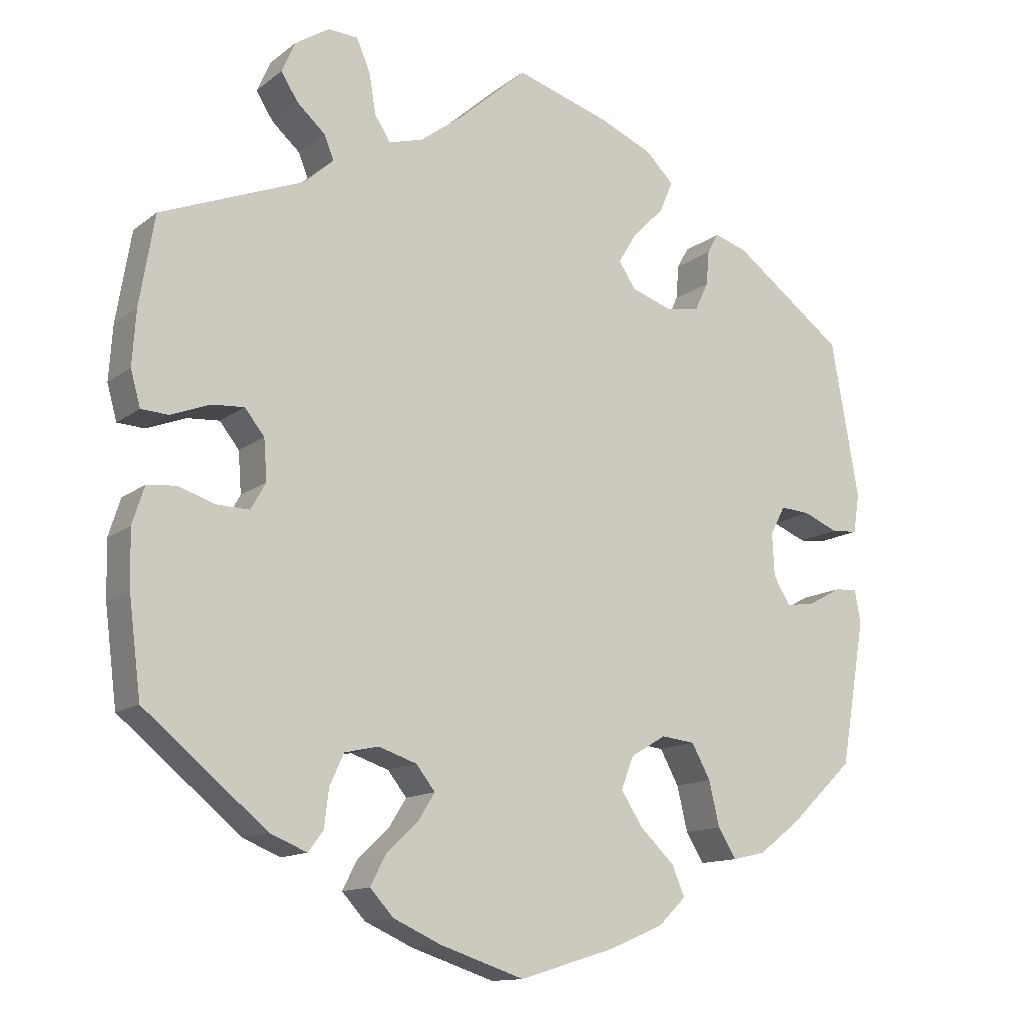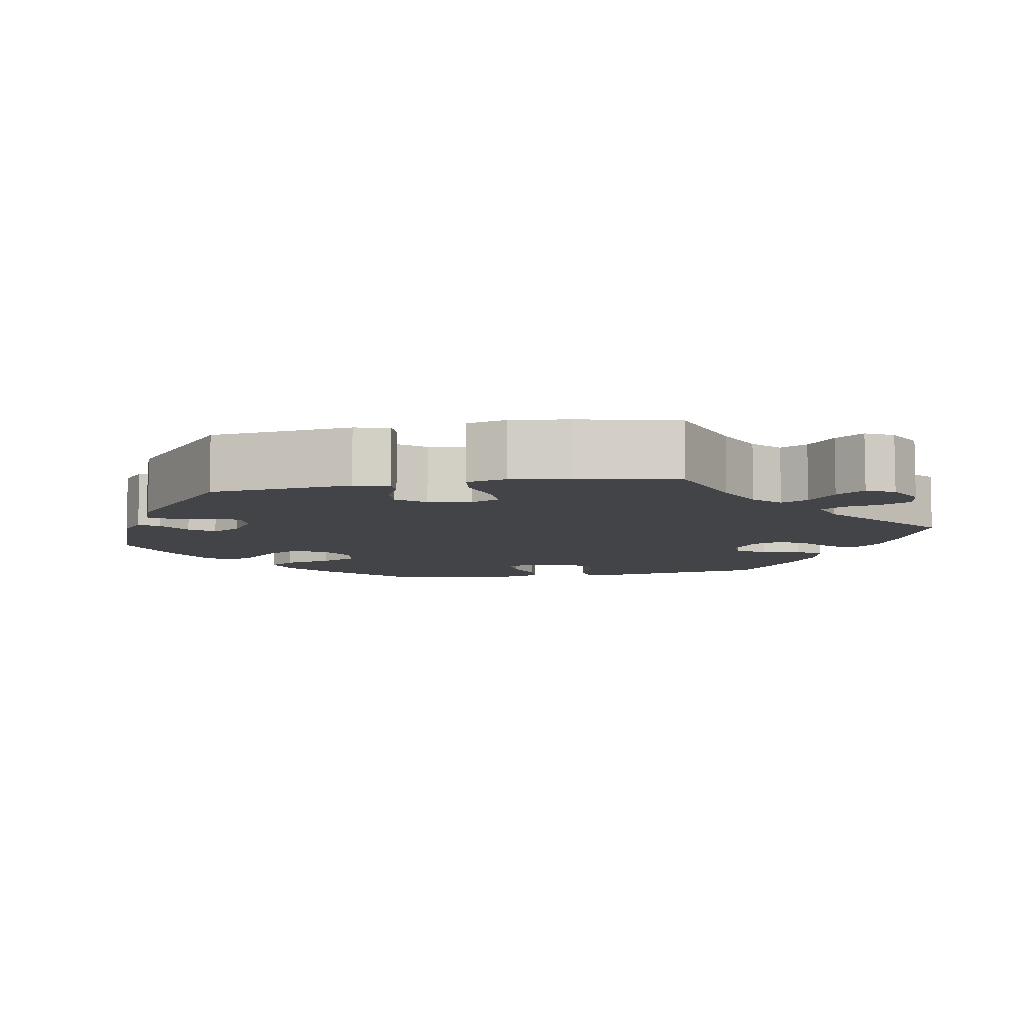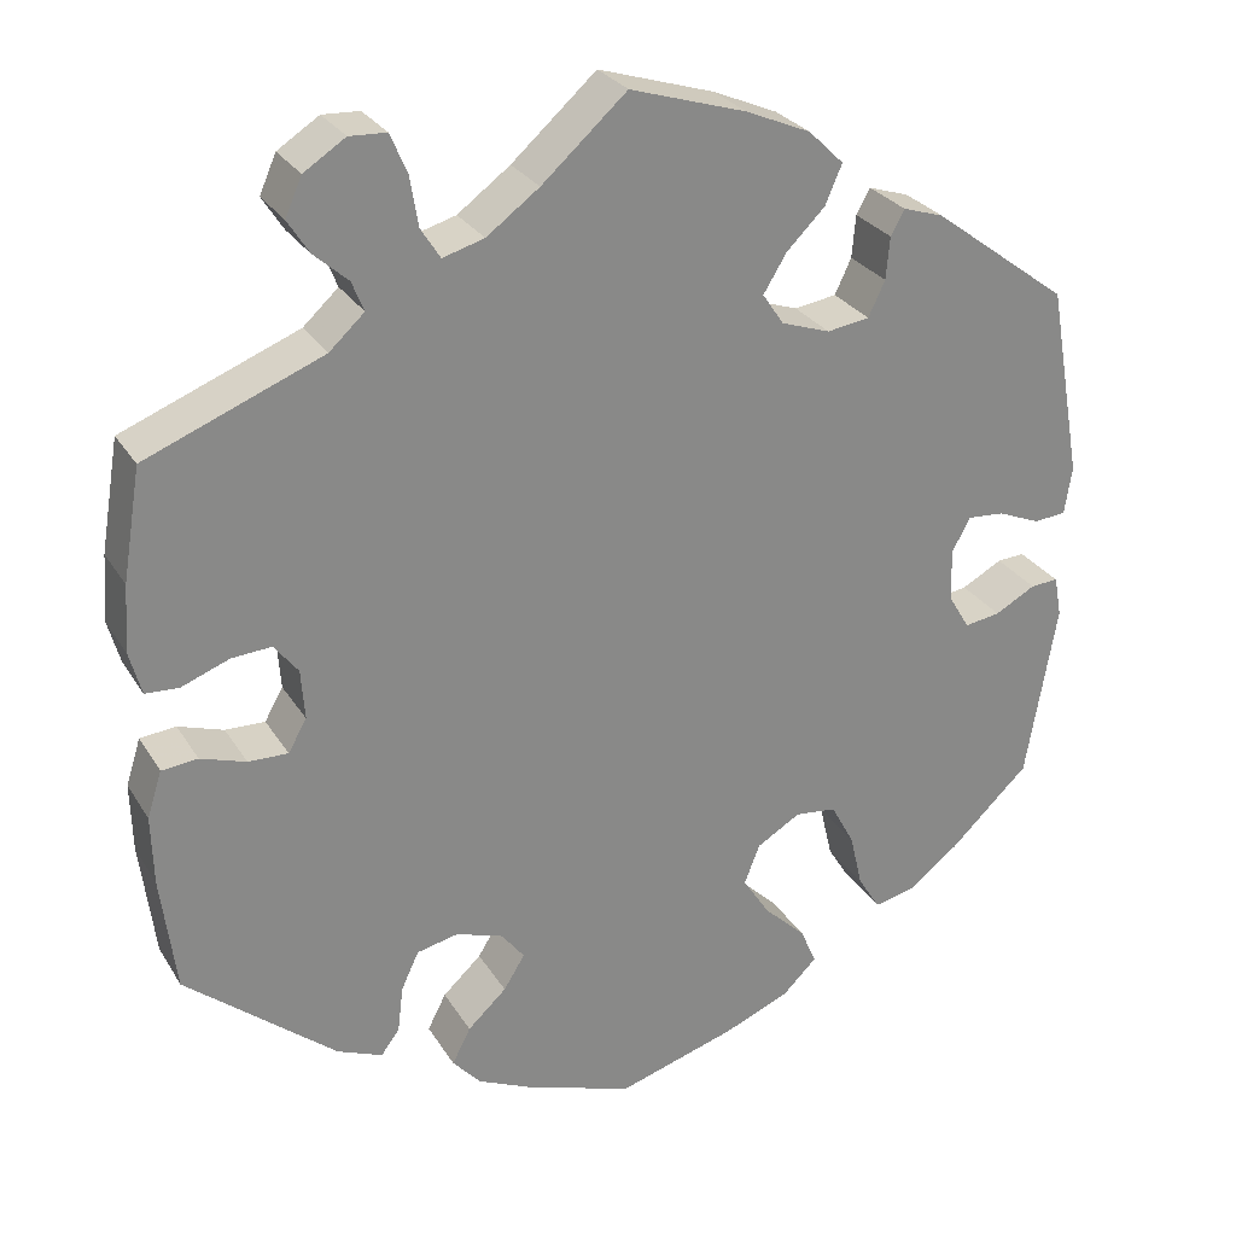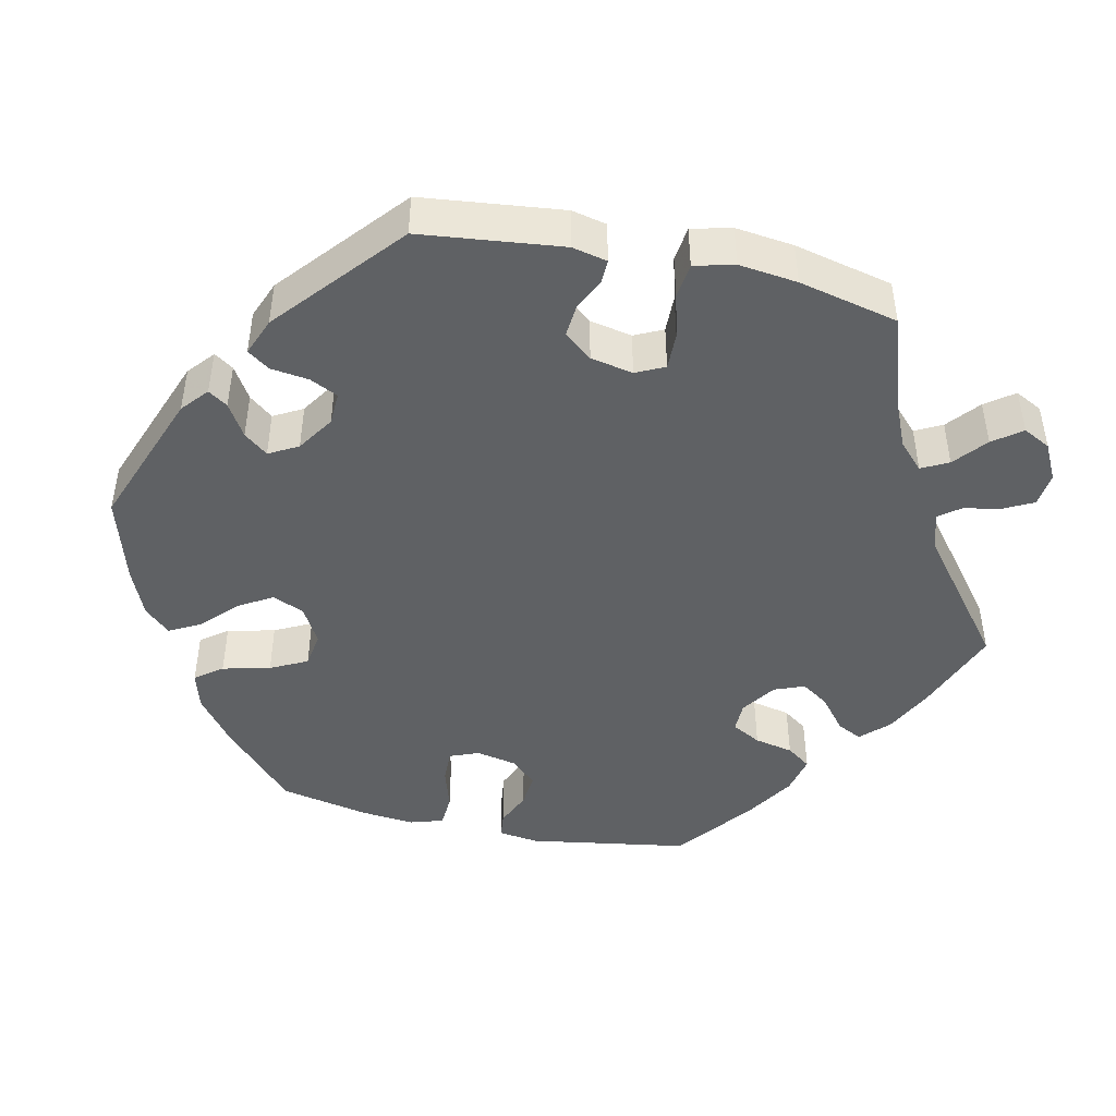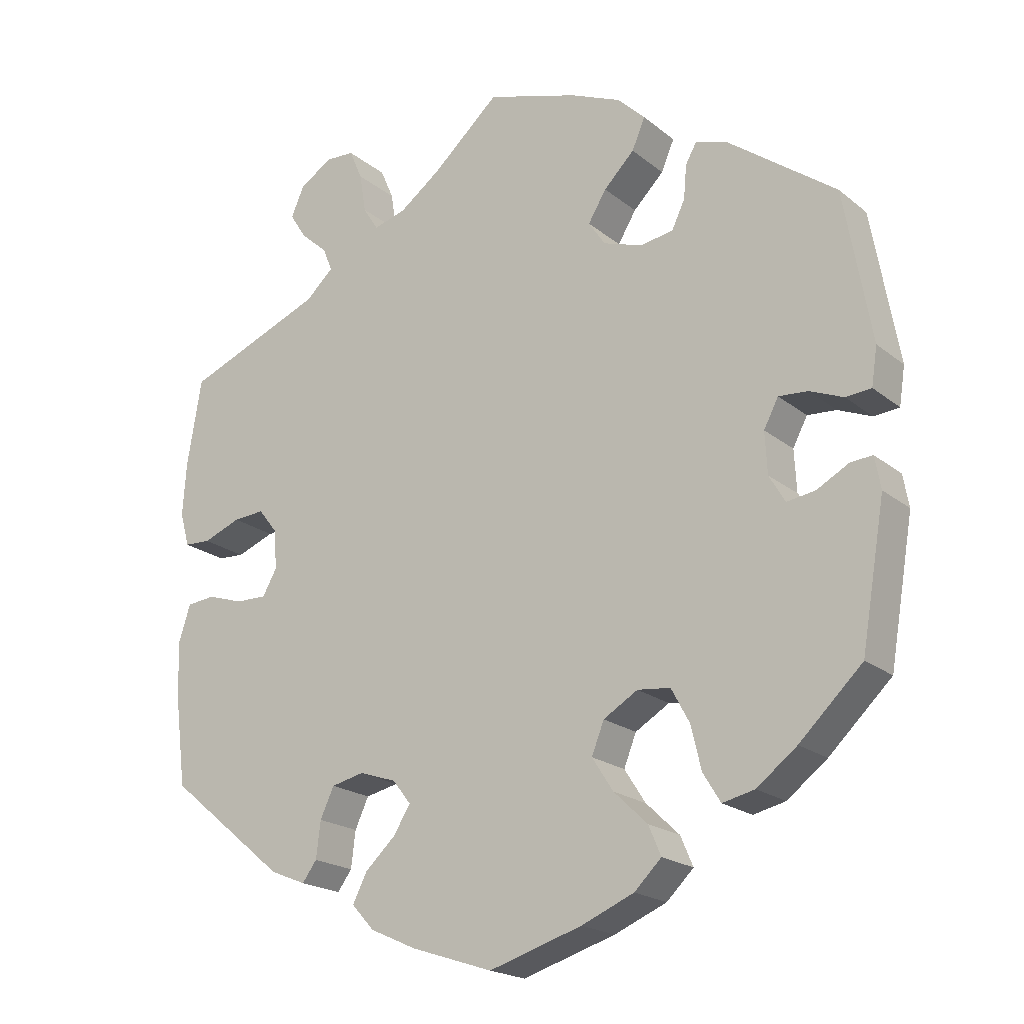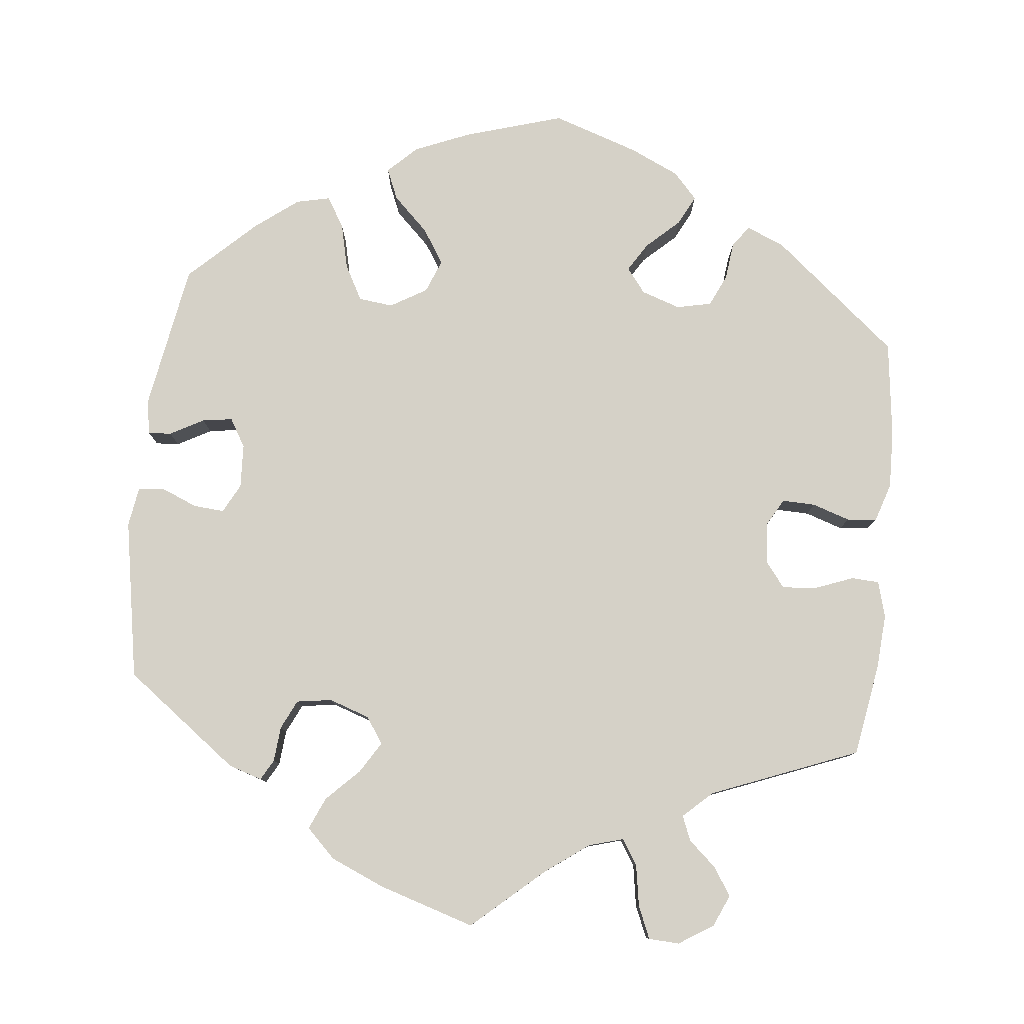
<metadata>
{"format":"obj","ext":"obj","renderer":"f3d","projection":"perspective","resolution":1024,"background":"white","views":[{"elev":-13.1,"azim":148.6,"up":"+Z"},{"elev":-7.7,"azim":-19.9,"up":"+Y"},{"elev":27.6,"azim":154.6,"up":"+Z"},{"elev":-45.4,"azim":-42.6,"up":"+Y"},{"elev":-20.1,"azim":-144.9,"up":"+Z"},{"elev":79.7,"azim":6.1,"up":"+Y"}]}
</metadata>
<code>
v -0.352 0.07 0.399
v -0.308 0.07 0.413
v -0.293 0.07 0.386
v -0.289 0.07 0.34
v -0.271 0.07 0.302
v -0.225 0.07 0.295
v -0.172 0.07 0.313
v -0.149 0.07 0.347
v -0.174 0.07 0.388
v -0.216 0.07 0.43
v -0.234 0.07 0.472
v -0.196 0.07 0.509
v -0.126 0.07 0.539
v 0 0.07 0.578
v 0.092 0.07 0.496
v 0.149 0.07 0.454
v 0.194 0.07 0.441
v 0.215 0.07 0.474
v 0.224 0.07 0.528
v 0.242 0.07 0.57
v 0.282 0.07 0.572
v 0.327 0.07 0.543
v 0.345 0.07 0.502
v 0.322 0.07 0.466
v 0.285 0.07 0.433
v 0.272 0.07 0.401
v 0.31 0.07 0.366
v 0.501 0.07 0.29
v 0.521 0.07 0.17
v 0.526 0.07 0.098
v 0.513 0.07 0.051
v 0.477 0.07 0.049
v 0.425 0.07 0.069
v 0.382 0.07 0.072
v 0.356 0.07 0.039
v 0.352 0.07 -0.015
v 0.372 0.07 -0.05
v 0.415 0.07 -0.049
v 0.464 0.07 -0.033
v 0.503 0.07 -0.037
v 0.519 0.07 -0.087
v 0.517 0.07 -0.162
v 0.501 0.07 -0.288
v 0.338 0.07 -0.422
v 0.289 0.07 -0.442
v 0.269 0.07 -0.415
v 0.263 0.07 -0.365
v 0.244 0.07 -0.324
v 0.199 0.07 -0.314
v 0.148 0.07 -0.331
v 0.123 0.07 -0.363
v 0.146 0.07 -0.4
v 0.188 0.07 -0.439
v 0.208 0.07 -0.478
v 0.177 0.07 -0.512
v 0.113 0.07 -0.541
v 0.001 0.07 -0.578
v -0.127 0.07 -0.539
v -0.199 0.07 -0.509
v -0.236 0.07 -0.473
v -0.219 0.07 -0.433
v -0.173 0.07 -0.389
v -0.144 0.07 -0.344
v -0.161 0.07 -0.301
v -0.208 0.07 -0.273
v -0.253 0.07 -0.278
v -0.278 0.07 -0.324
v -0.292 0.07 -0.383
v -0.316 0.07 -0.422
v -0.36 0.07 -0.412
v -0.415 0.07 -0.37
v -0.501 0.07 -0.288
v -0.534 0.07 -0.096
v -0.526 0.07 -0.052
v -0.496 0.07 -0.054
v -0.452 0.07 -0.078
v -0.413 0.07 -0.084
v -0.391 0.07 -0.047
v -0.388 0.07 0.01
v -0.408 0.07 0.048
v -0.448 0.07 0.045
v -0.494 0.07 0.026
v -0.529 0.07 0.029
v -0.537 0.07 0.081
v -0.5 0.07 0.289
v -0.352 0 0.399
v -0.308 0 0.413
v -0.293 0 0.386
v -0.289 0 0.34
v -0.271 0 0.302
v -0.225 0 0.295
v -0.172 0 0.313
v -0.149 0 0.347
v -0.174 0 0.388
v -0.216 0 0.43
v -0.234 0 0.472
v -0.196 0 0.509
v -0.126 0 0.539
v 0 0 0.578
v 0.092 0 0.496
v 0.149 0 0.454
v 0.194 0 0.441
v 0.215 0 0.474
v 0.224 0 0.528
v 0.242 0 0.57
v 0.282 0 0.572
v 0.327 0 0.543
v 0.345 0 0.502
v 0.322 0 0.466
v 0.285 0 0.433
v 0.272 0 0.401
v 0.31 0 0.366
v 0.501 0 0.29
v 0.521 0 0.17
v 0.526 0 0.098
v 0.513 0 0.051
v 0.477 0 0.049
v 0.425 0 0.069
v 0.382 0 0.072
v 0.356 0 0.039
v 0.352 0 -0.015
v 0.372 0 -0.05
v 0.415 0 -0.049
v 0.464 0 -0.033
v 0.503 0 -0.037
v 0.519 0 -0.087
v 0.517 0 -0.162
v 0.501 0 -0.288
v 0.338 0 -0.422
v 0.289 0 -0.442
v 0.269 0 -0.415
v 0.263 0 -0.365
v 0.244 0 -0.324
v 0.199 0 -0.314
v 0.148 0 -0.331
v 0.123 0 -0.363
v 0.146 0 -0.4
v 0.188 0 -0.439
v 0.208 0 -0.478
v 0.177 0 -0.512
v 0.113 0 -0.541
v 0.001 0 -0.578
v -0.127 0 -0.539
v -0.199 0 -0.509
v -0.236 0 -0.473
v -0.219 0 -0.433
v -0.173 0 -0.389
v -0.144 0 -0.344
v -0.161 0 -0.301
v -0.208 0 -0.273
v -0.253 0 -0.278
v -0.278 0 -0.324
v -0.292 0 -0.383
v -0.316 0 -0.422
v -0.36 0 -0.412
v -0.415 0 -0.37
v -0.501 0 -0.288
v -0.534 0 -0.096
v -0.526 0 -0.052
v -0.496 0 -0.054
v -0.452 0 -0.078
v -0.413 0 -0.084
v -0.391 0 -0.047
v -0.388 0 0.01
v -0.408 0 0.048
v -0.448 0 0.045
v -0.494 0 0.026
v -0.529 0 0.029
v -0.537 0 0.081
v -0.5 0 0.289
f 81 82 83 84
f 80 81 84 85
f 79 80 85 1
f 73 74 75 76
f 73 76 77
f 72 73 77
f 71 72 77 78
f 67 68 69 70
f 66 67 70 71
f 59 60 61 62
f 59 62 63
f 58 59 63
f 57 58 63
f 56 57 63 64
f 52 53 54 55
f 51 52 55 56
f 44 45 46 47
f 44 47 48
f 43 44 48
f 42 43 48 49
f 38 39 40 41
f 37 38 41 42
f 30 31 32 33
f 30 33 34
f 27 28 29 30
f 26 27 30 34
f 22 23 24 25
f 22 25 26
f 21 22 26
f 18 19 20 21
f 17 18 21 26
f 16 17 26 34
f 12 13 14 15
f 9 10 11 12
f 8 9 12 15
f 7 8 15 16
f 1 2 3 4
f 78 79 1 4
f 66 71 78 4
f 65 66 4 5
f 64 65 5 6
f 51 56 64 6
f 50 51 6 7
f 37 42 49 50
f 36 37 50 7
f 35 36 7 16
f 16 34 35
f 169 168 167 166
f 170 169 166 165
f 86 170 165 164
f 161 160 159 158
f 162 161 158
f 162 158 157
f 163 162 157 156
f 155 154 153 152
f 156 155 152 151
f 147 146 145 144
f 148 147 144
f 148 144 143
f 148 143 142
f 149 148 142 141
f 140 139 138 137
f 141 140 137 136
f 132 131 130 129
f 133 132 129
f 133 129 128
f 134 133 128 127
f 126 125 124 123
f 127 126 123 122
f 118 117 116 115
f 119 118 115
f 115 114 113 112
f 119 115 112 111
f 110 109 108 107
f 111 110 107
f 111 107 106
f 106 105 104 103
f 111 106 103 102
f 119 111 102 101
f 100 99 98 97
f 97 96 95 94
f 100 97 94 93
f 101 100 93 92
f 89 88 87 86
f 89 86 164 163
f 89 163 156 151
f 90 89 151 150
f 91 90 150 149
f 91 149 141 136
f 92 91 136 135
f 135 134 127 122
f 92 135 122 121
f 101 92 121 120
f 120 119 101
f 1 86 87 2
f 2 87 88 3
f 3 88 89 4
f 4 89 90 5
f 5 90 91 6
f 6 91 92 7
f 7 92 93 8
f 8 93 94 9
f 9 94 95 10
f 10 95 96 11
f 11 96 97 12
f 12 97 98 13
f 13 98 99 14
f 14 99 100 15
f 15 100 101 16
f 16 101 102 17
f 17 102 103 18
f 18 103 104 19
f 19 104 105 20
f 20 105 106 21
f 21 106 107 22
f 22 107 108 23
f 23 108 109 24
f 24 109 110 25
f 25 110 111 26
f 26 111 112 27
f 27 112 113 28
f 28 113 114 29
f 29 114 115 30
f 30 115 116 31
f 31 116 117 32
f 32 117 118 33
f 33 118 119 34
f 34 119 120 35
f 35 120 121 36
f 36 121 122 37
f 37 122 123 38
f 38 123 124 39
f 39 124 125 40
f 40 125 126 41
f 41 126 127 42
f 42 127 128 43
f 43 128 129 44
f 44 129 130 45
f 45 130 131 46
f 46 131 132 47
f 47 132 133 48
f 48 133 134 49
f 49 134 135 50
f 50 135 136 51
f 51 136 137 52
f 52 137 138 53
f 53 138 139 54
f 54 139 140 55
f 55 140 141 56
f 56 141 142 57
f 57 142 143 58
f 58 143 144 59
f 59 144 145 60
f 60 145 146 61
f 61 146 147 62
f 62 147 148 63
f 63 148 149 64
f 64 149 150 65
f 65 150 151 66
f 66 151 152 67
f 67 152 153 68
f 68 153 154 69
f 69 154 155 70
f 70 155 156 71
f 71 156 157 72
f 72 157 158 73
f 73 158 159 74
f 74 159 160 75
f 75 160 161 76
f 76 161 162 77
f 77 162 163 78
f 78 163 164 79
f 79 164 165 80
f 80 165 166 81
f 81 166 167 82
f 82 167 168 83
f 83 168 169 84
f 84 169 170 85
f 85 170 86 1

</code>
